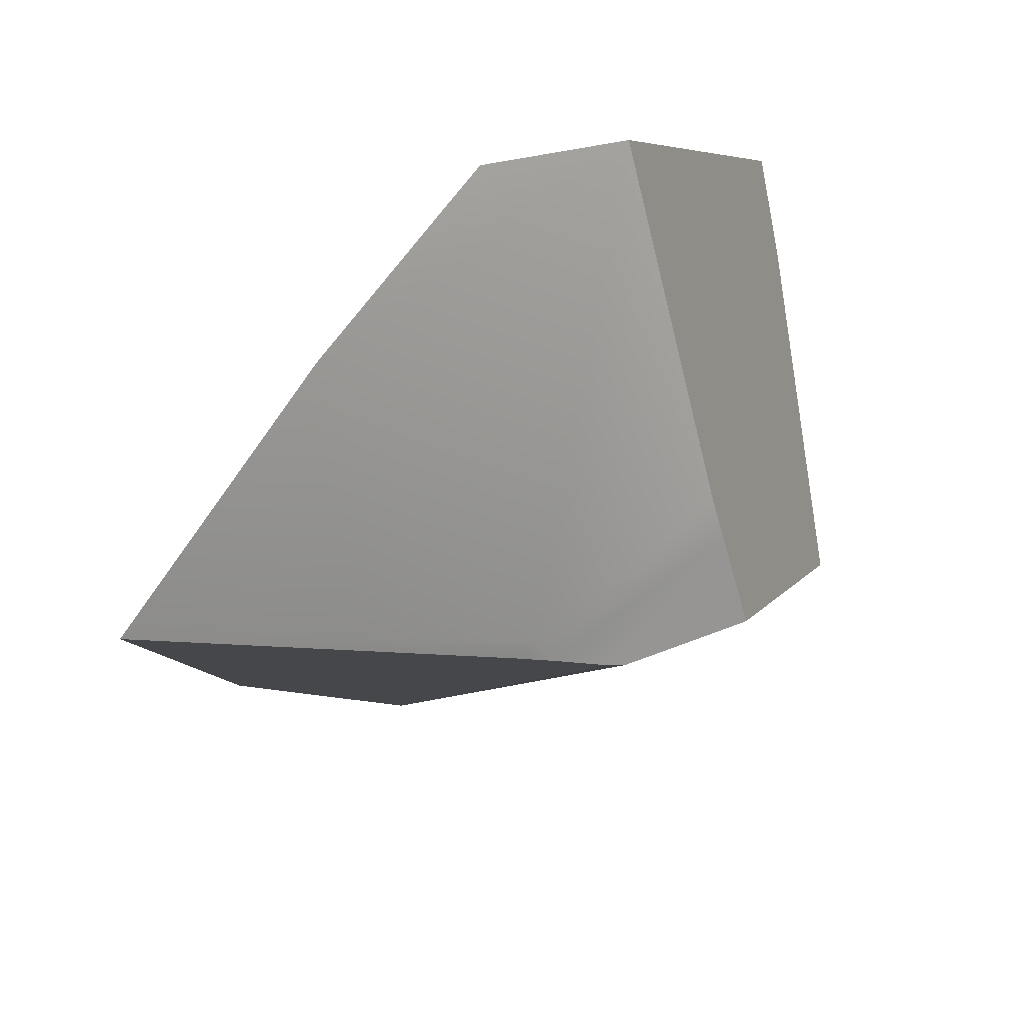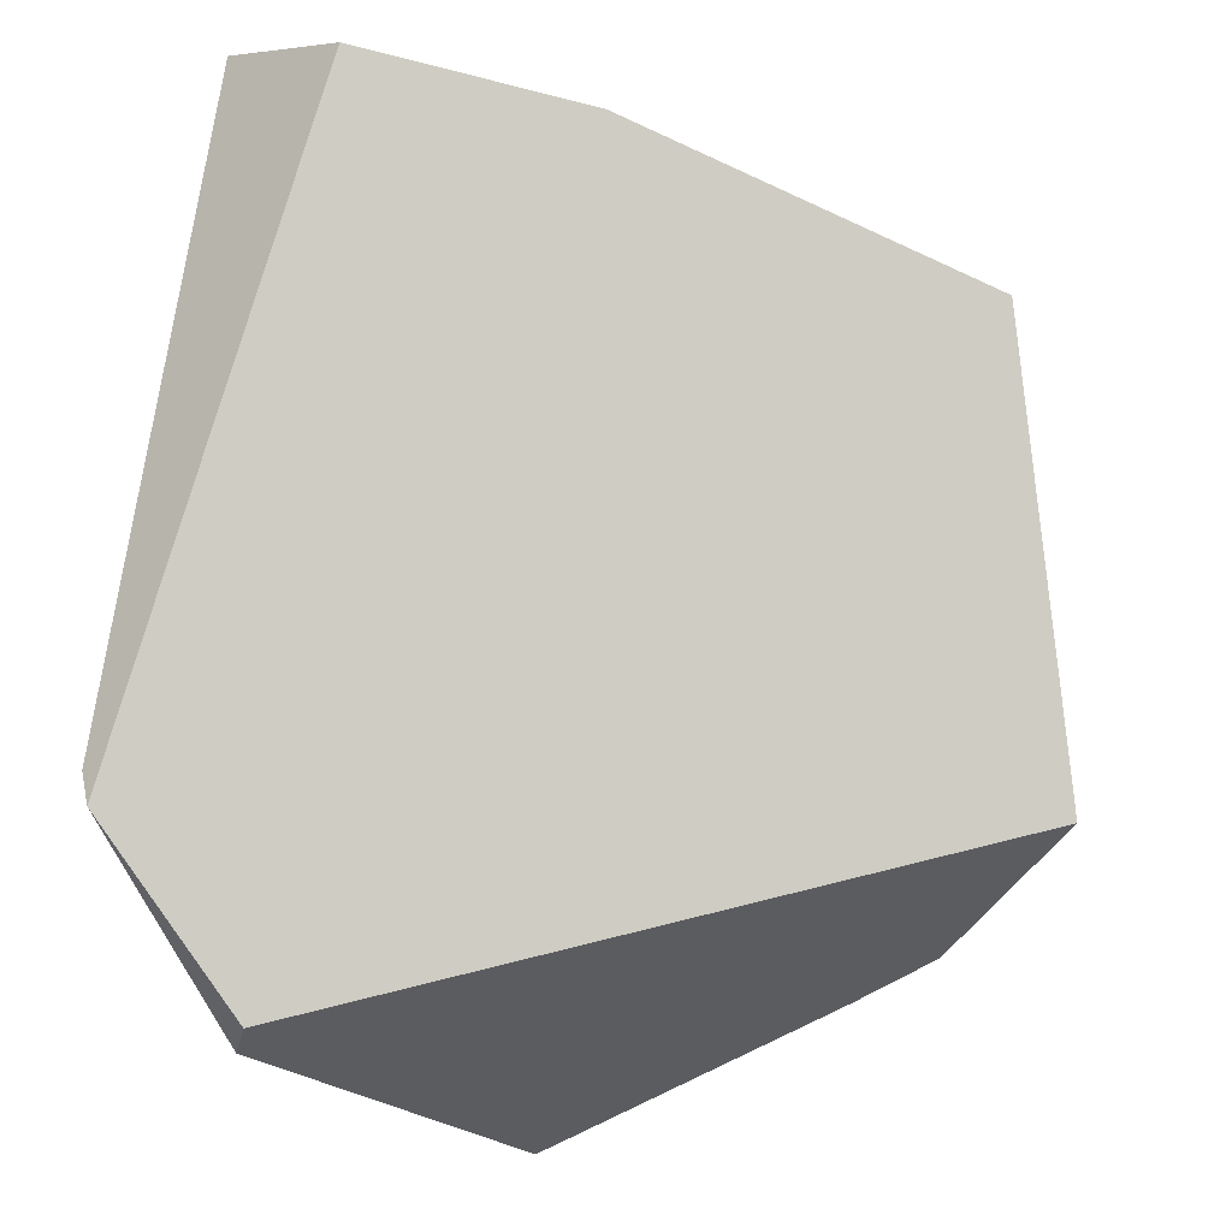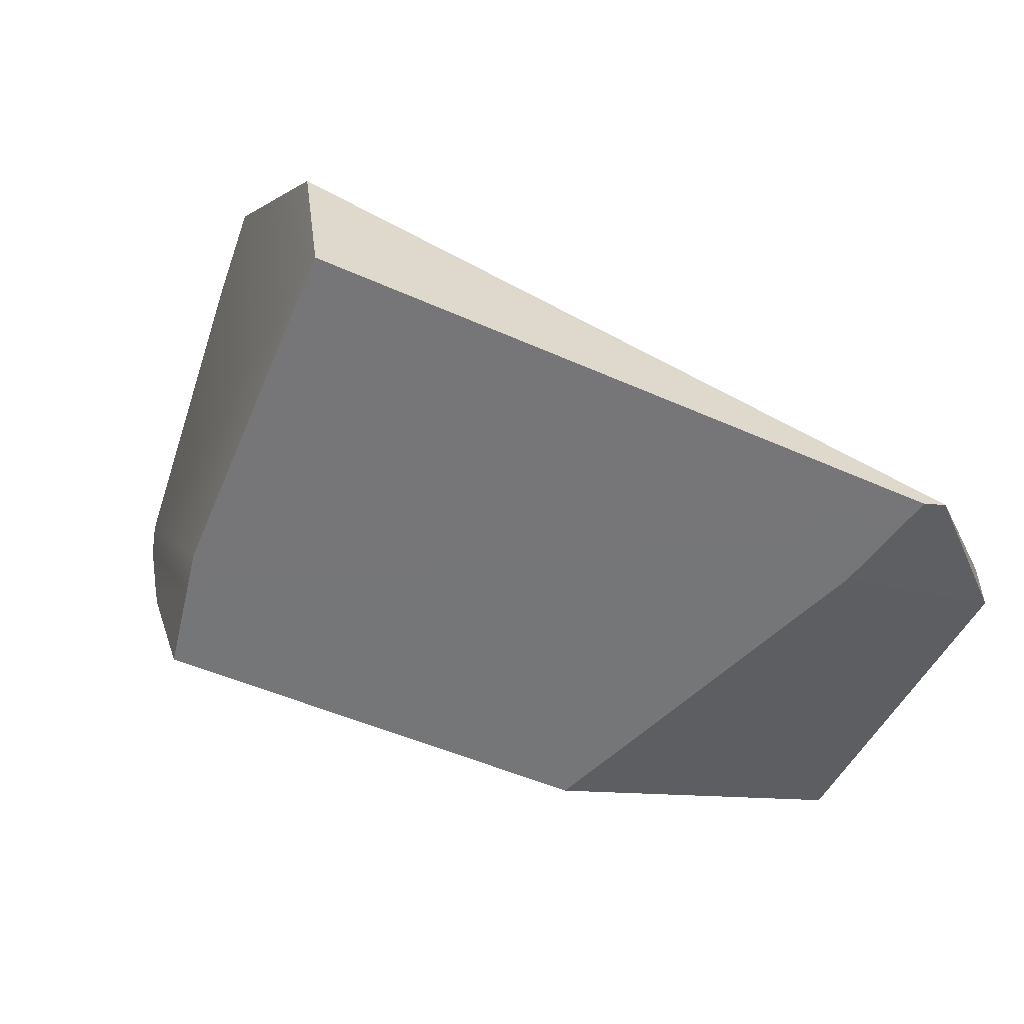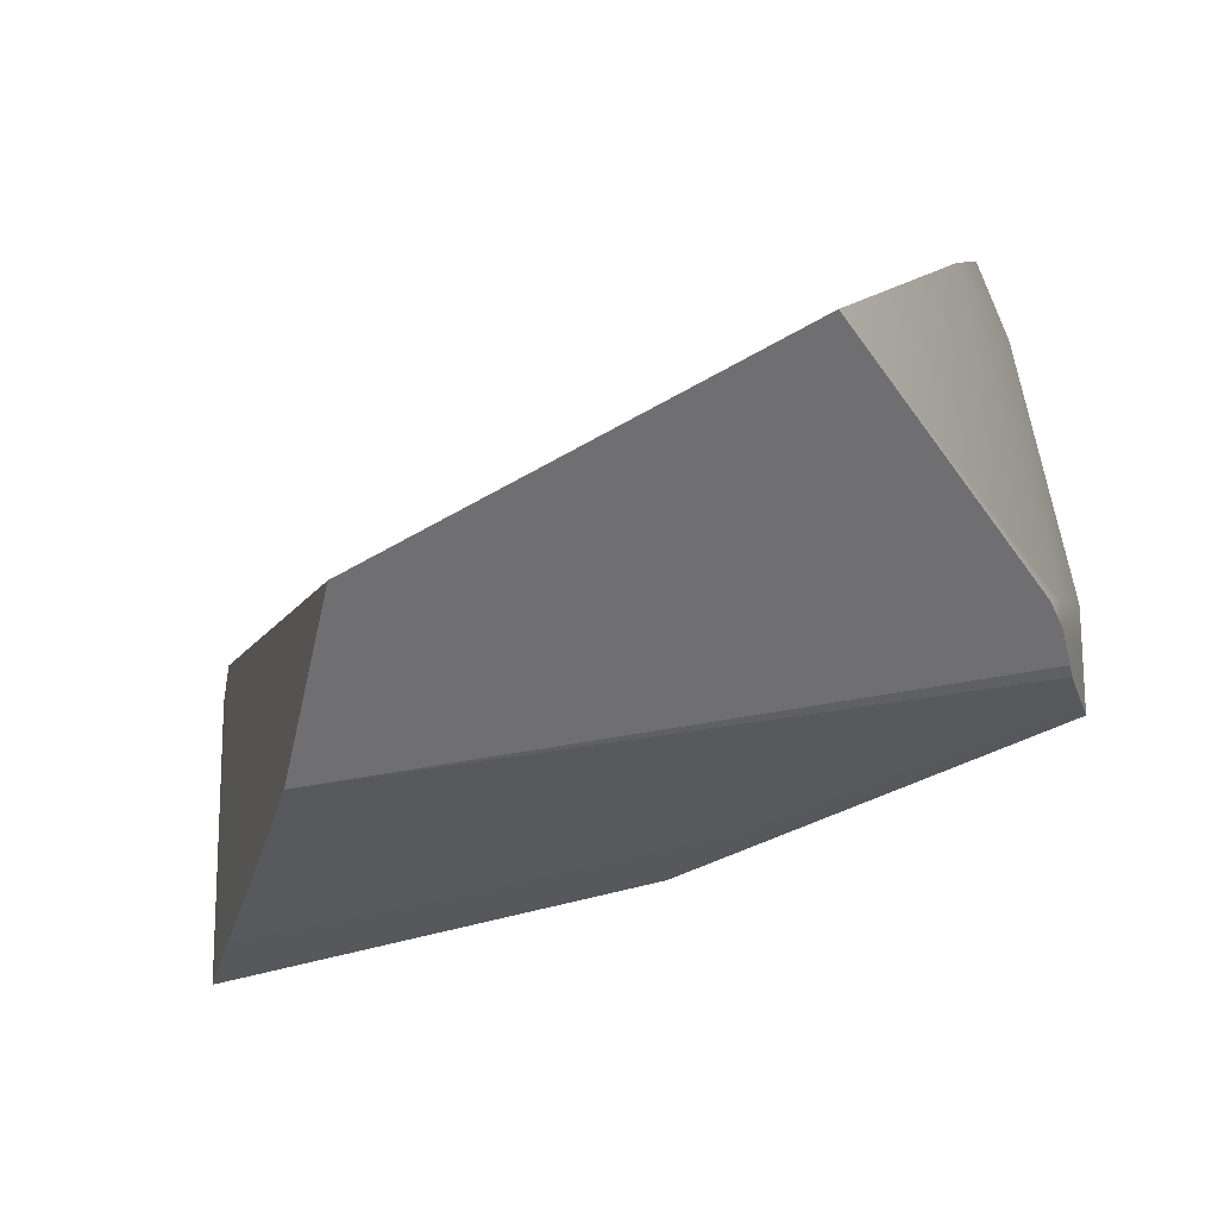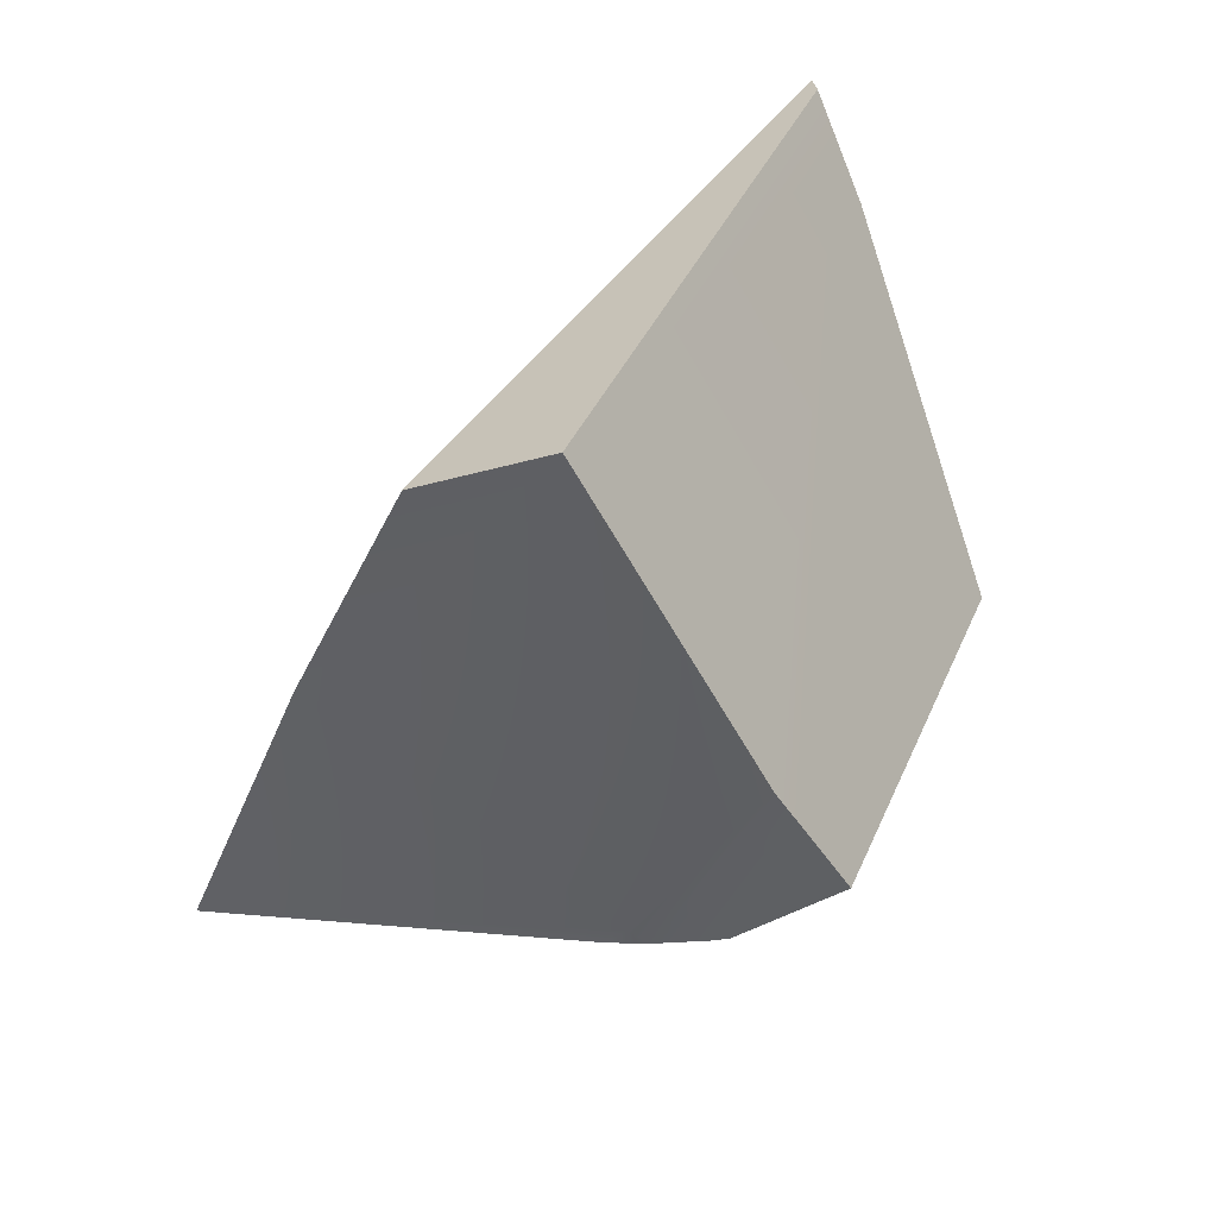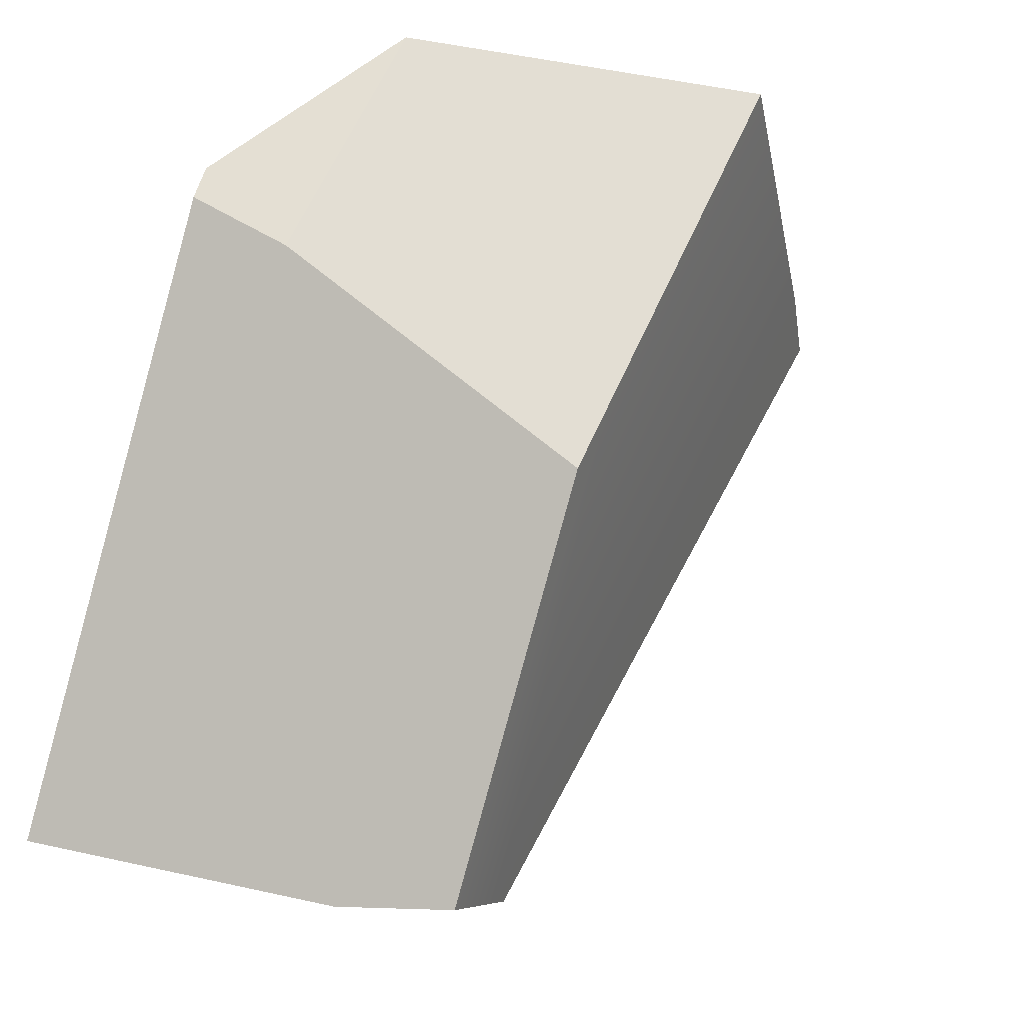
<metadata>
{"format":"obj","ext":"obj","renderer":"f3d","projection":"perspective","resolution":1024,"background":"white","views":[{"elev":-68.8,"azim":43.5,"up":"+Y"},{"elev":56.6,"azim":-171.4,"up":"+Z"},{"elev":6.7,"azim":66.8,"up":"+Z"},{"elev":-0.9,"azim":-82.0,"up":"+Z"},{"elev":-46.3,"azim":59.0,"up":"+Y"},{"elev":-12.2,"azim":131.3,"up":"+Y"}]}
</metadata>
<code>
g Sphere_cell.033_cell
v 0.1289 0.1483 0.02601
v 0.06194 0.2084 -0.01251
v 0.06565 0.2115 -0.02789
v -0.1841 0.1214 -0.05433
v -0.0159 -0.1485 -0.01197
v -0.01051 -0.1495 -0.01646
v 0.06194 0.2084 -0.01251
v -0.2254 0.09628 0.01656
v -0.1841 0.1214 -0.05433
v -0.1537 0.1354 -0.07331
v -0.1388 0.1421 -0.0817
v -0.0425 0.1855 -0.1358
v 0.06565 0.2115 -0.02789
v -0.03762 0.1875 -0.1385
v -0.02206 -0.1055 0.1445
v -0.1787 -0.06918 0.1089
v -0.2254 0.09628 0.01656
v 0.06067 -0.1102 0.1557
v 0.06194 0.2084 -0.01251
v 0.07854 -0.1113 0.1581
v 0.1289 0.1483 0.02601
v 0.1289 0.1483 0.02601
v 0.1339 0.1348 0.02759
v 0.127 -0.1247 0.1295
v 0.07854 -0.1113 0.1581
v -0.03762 0.1875 -0.1385
v 0.02941 0.041 -0.1067
v 0.06565 0.2115 -0.02789
v 0.04092 0.01575 -0.1013
v 0.112 0.1122 -0.005185
v 0.06565 0.2115 -0.02789
v 0.112 0.1122 -0.005185
v 0.1238 0.1243 0.01251
v 0.1339 0.1348 0.02759
v 0.1289 0.1483 0.02601
v -0.1537 0.1354 -0.07331
v -0.1841 0.1214 -0.05433
v -0.01051 -0.1495 -0.01646
v -0.002421 -0.1505 -0.01922
v -0.03762 0.1875 -0.1385
v -0.0425 0.1855 -0.1358
v -0.1388 0.1421 -0.0817
v 0.02941 0.041 -0.1067
v 0.03733 -0.1558 -0.03247
v 0.04092 0.01575 -0.1013
v 0.04092 0.01575 -0.1013
v 0.03733 -0.1558 -0.03247
v 0.0533 -0.1543 -0.001948
v 0.1238 0.1243 0.01251
v 0.112 0.1122 -0.005185
v 0.06086 -0.1537 0.01257
v 0.127 -0.1247 0.1295
v 0.1339 0.1348 0.02759
v 0.0533 -0.1543 -0.001948
v 0.03733 -0.1558 -0.03247
v -0.002421 -0.1505 -0.01922
v -0.01051 -0.1495 -0.01646
v -0.0159 -0.1485 -0.01197
v -0.03007 -0.1457 0.002205
v 0.06086 -0.1537 0.01257
v -0.02987 -0.1447 0.01257
v -0.04256 -0.1409 0.01257
v -0.1787 -0.06918 0.1089
v 0.127 -0.1247 0.1295
v -0.02206 -0.1055 0.1445
v 0.07854 -0.1113 0.1581
v 0.06067 -0.1102 0.1557
v -0.0159 -0.1485 -0.01197
v -0.1841 0.1214 -0.05433
v -0.2254 0.09628 0.01656
v -0.1787 -0.06918 0.1089
v -0.03007 -0.1457 0.002205
v -0.04256 -0.1409 0.01257
g Sphere_cell.033_cell_0
f 3 2 1
f 6 5 4
f 9 8 7
f 10 9 7
f 7 11 10
f 7 12 11
f 7 13 12
f 13 14 12
f 17 16 15
f 17 15 18
f 18 19 17
f 19 18 20
f 21 19 20
f 24 23 22
f 25 24 22
f 28 27 26
f 29 27 28
f 30 29 28
f 33 32 31
f 31 34 33
f 31 35 34
f 38 37 36
f 39 38 36
f 39 36 40
f 36 41 40
f 36 42 41
f 39 40 43
f 44 39 43
f 43 45 44
f 48 47 46
f 46 49 48
f 46 50 49
f 51 48 49
f 49 52 51
f 49 53 52
f 56 55 54
f 54 57 56
f 54 58 57
f 54 59 58
f 54 60 59
f 60 61 59
f 61 62 59
f 62 61 63
f 61 60 64
f 61 65 63
f 64 65 61
f 64 66 65
f 66 67 65
f 70 69 68
f 71 70 68
f 71 68 72
f 73 71 72

</code>
